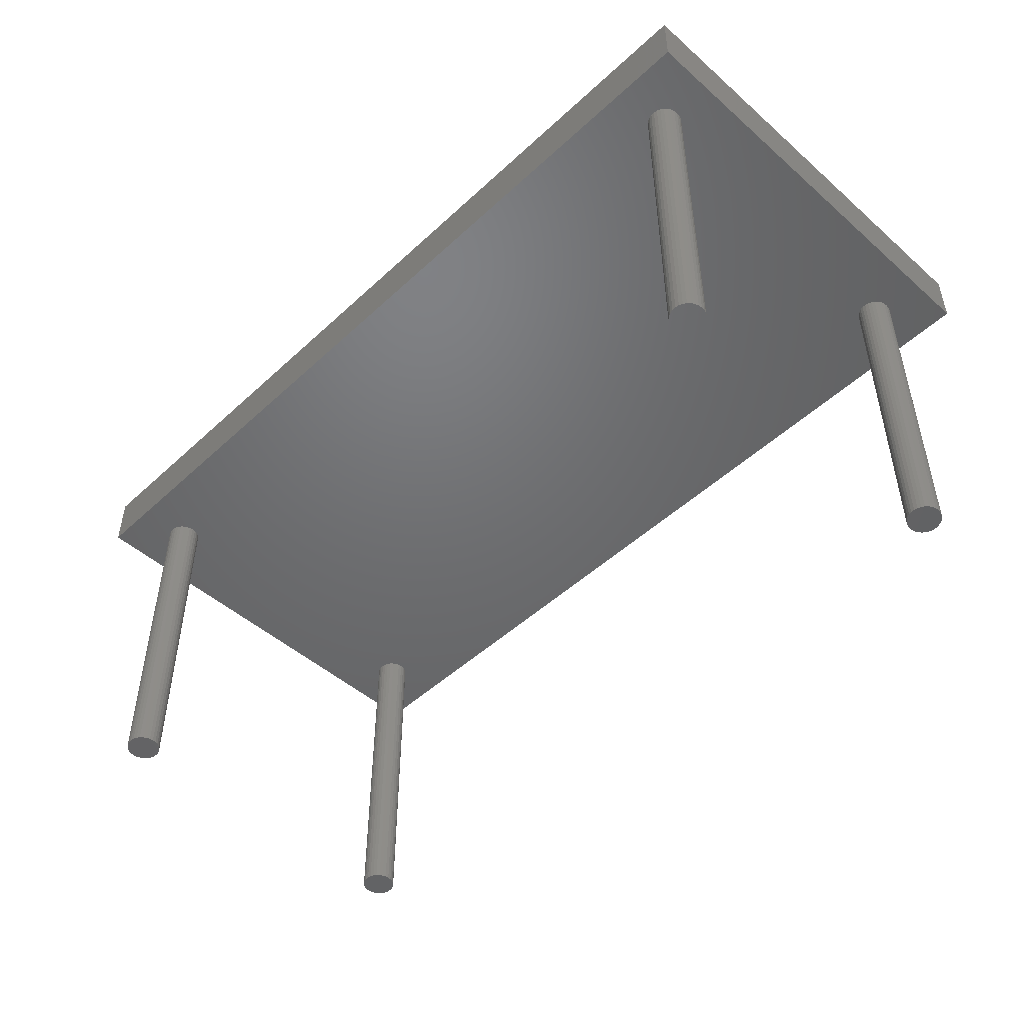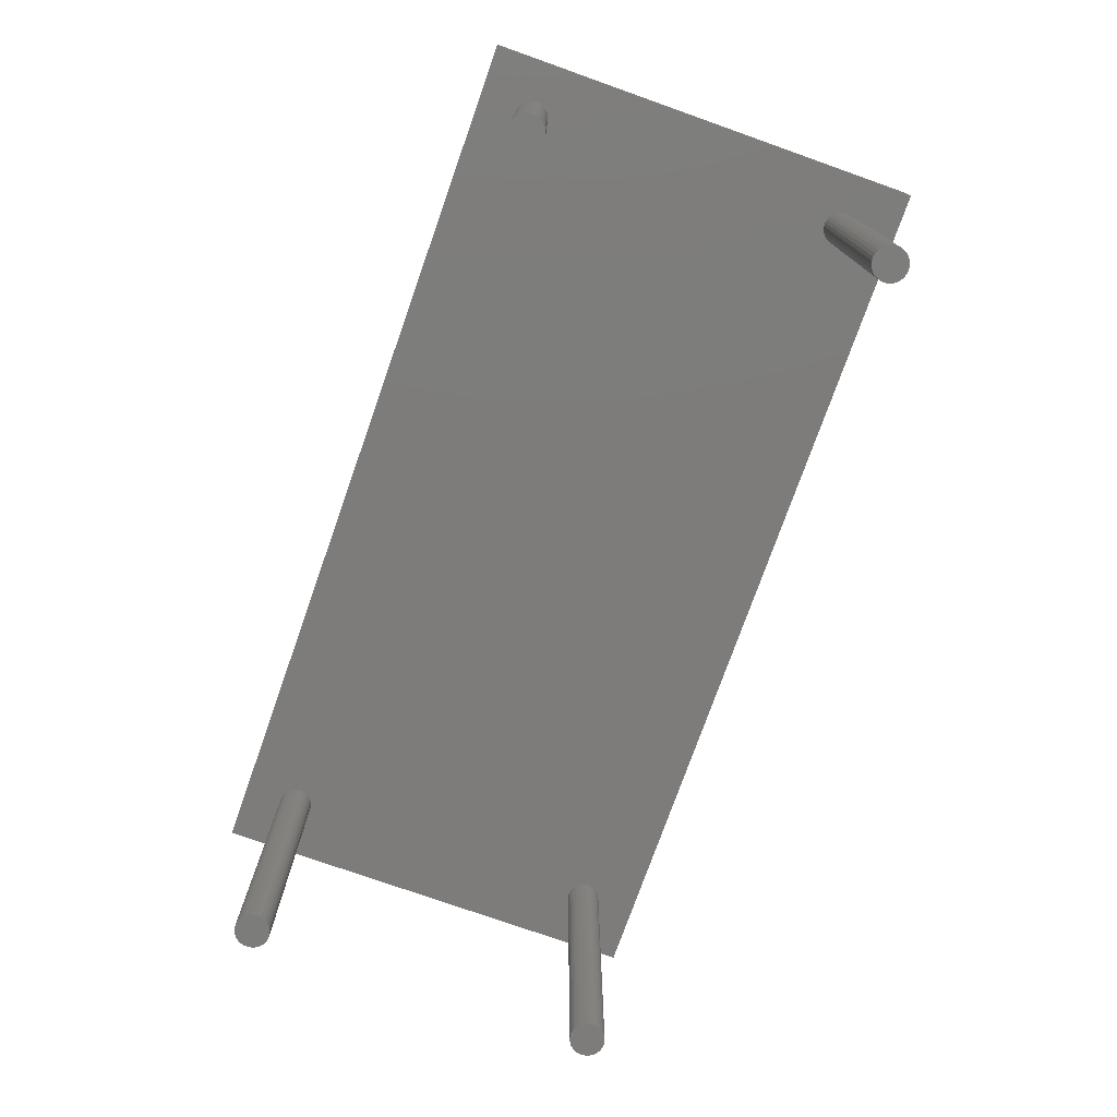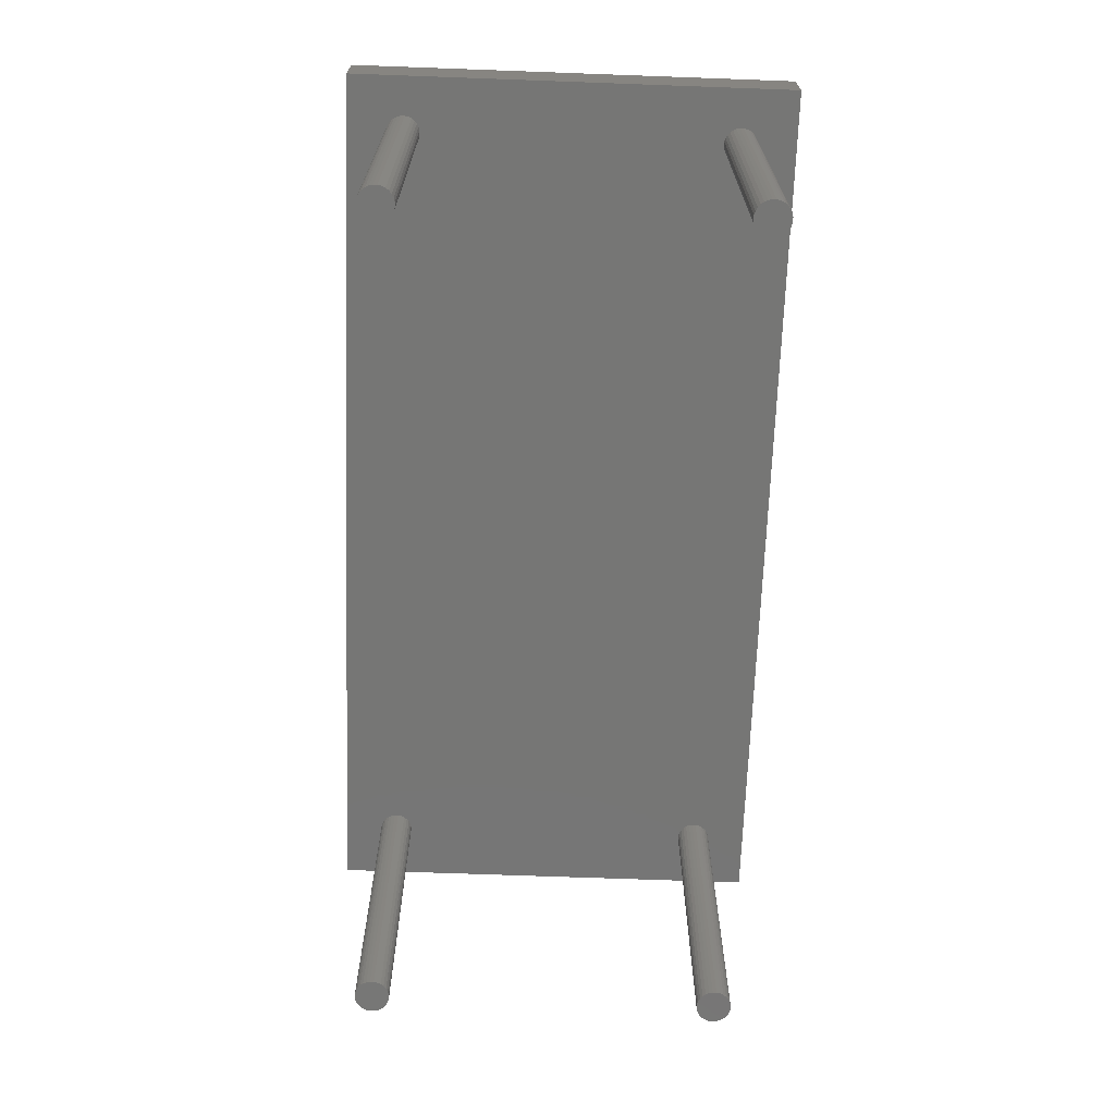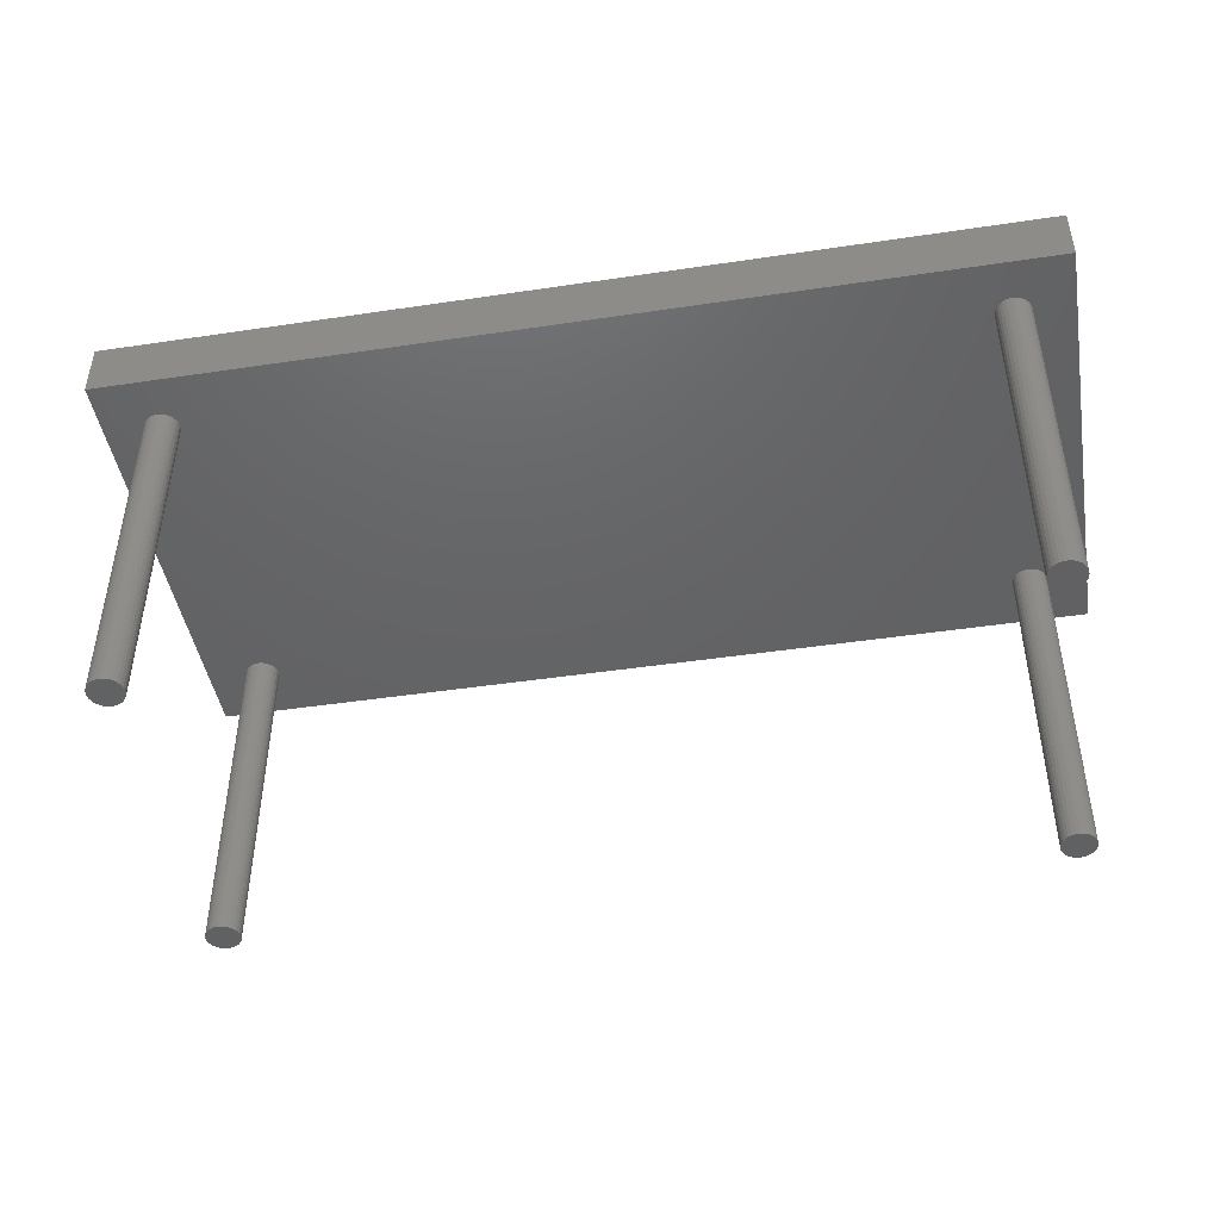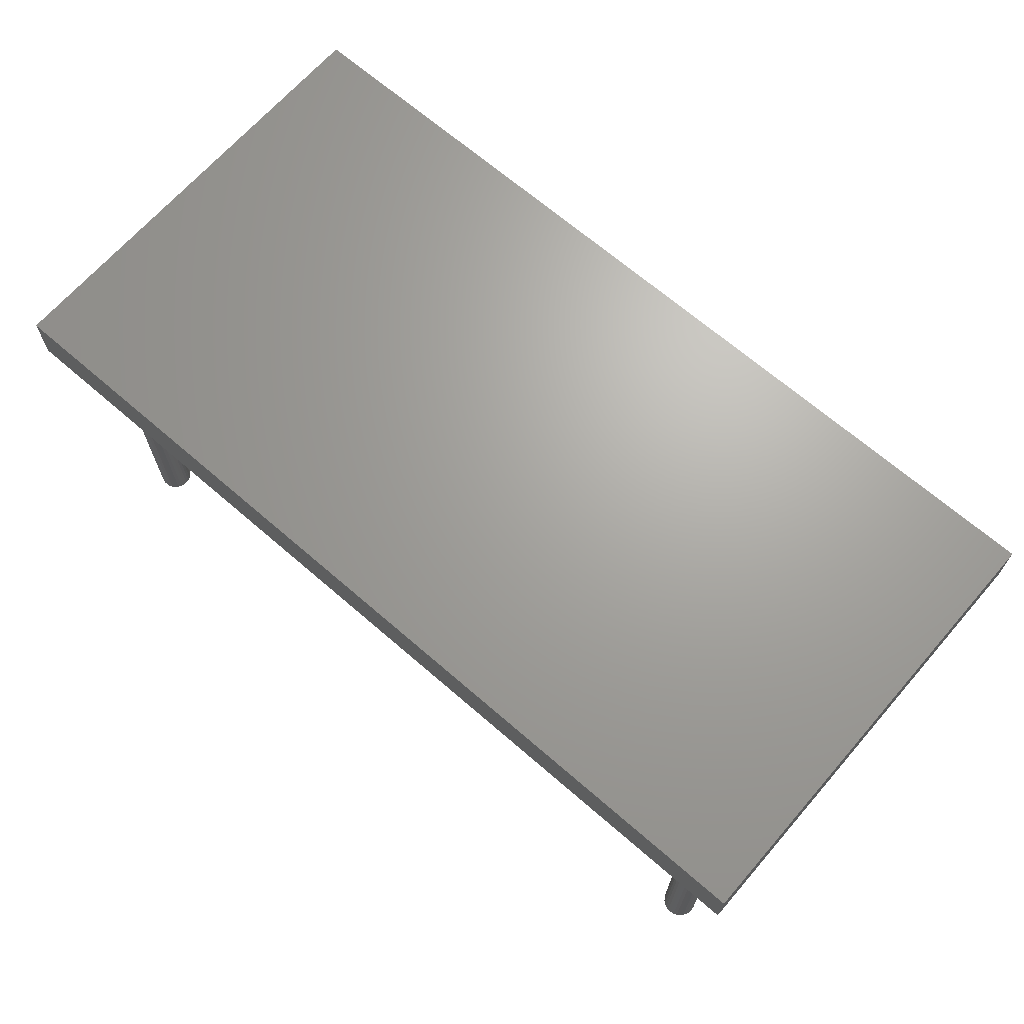
<metadata>
{"format":"stl","ext":"stl","renderer":"f3d","projection":"perspective","resolution":1024,"background":"white","views":[{"elev":-48.6,"azim":45.7,"up":"+Z"},{"elev":-75.9,"azim":70.5,"up":"+Z"},{"elev":-68.3,"azim":-92.1,"up":"+Z"},{"elev":-45.2,"azim":9.8,"up":"+Z"},{"elev":67.6,"azim":41.0,"up":"+Z"}]}
</metadata>
<code>
# stl→obj: 240 verts, 476 faces
v 8 -4 6
v -8 -4 7
v -8 -4 6
v 8 -4 7
v -8 4 7
v -8 4 6
v 8 4 7
v 8 4 6
v -7.168 -3.248 6
v -7.218 -3.206 6
v -7.257 -3.155 6
v -7.111 -3.279 6
v -7.284 -3.096 6
v -7.049 -3.296 6
v -7.298 -3.032 6
v -6.984 -3.3 6
v -7.298 -2.968 6
v -6.92 -3.289 6
v -7.284 -2.904 6
v -6.859 -3.265 6
v -7.257 -2.845 6
v -7.168 2.752 6
v -7.168 -2.752 6
v -7.218 -2.794 6
v -7.218 2.794 6
v -7.257 2.845 6
v -7.111 2.721 6
v -7.111 -2.721 6
v -7.049 2.704 6
v -7.049 -2.704 6
v -6.984 2.7 6
v -6.984 -2.7 6
v -6.92 2.711 6
v -6.92 -2.711 6
v -6.859 2.735 6
v -6.859 -2.735 6
v -6.806 2.771 6
v -6.806 -2.771 6
v -7.218 3.206 6
v -7.257 3.155 6
v -7.284 3.096 6
v -7.298 3.032 6
v -7.298 2.968 6
v -7.284 2.904 6
v -6.761 2.818 6
v -6.728 -2.874 6
v -6.761 -2.818 6
v -7.168 3.248 6
v -6.728 2.874 6
v -7.111 3.279 6
v -7.049 3.296 6
v -6.984 3.3 6
v -6.92 3.289 6
v -6.859 3.265 6
v 6.782 -3.206 6
v -6.806 -3.229 6
v -6.761 -3.182 6
v 6.832 -3.248 6
v 6.743 -3.155 6
v -6.728 -3.126 6
v 6.716 -3.096 6
v -6.707 -3.064 6
v 6.702 -3.032 6
v -6.7 -3 6
v 6.702 -2.968 6
v -6.707 -2.936 6
v 6.716 -2.904 6
v 6.889 -3.279 6
v 6.951 -3.296 6
v 7.016 -3.3 6
v 7.08 -3.289 6
v 7.141 -3.265 6
v 7.194 -3.229 6
v 7.239 -3.182 6
v 7.272 -3.126 6
v 7.293 -3.064 6
v 7.3 -3 6
v 7.293 -2.936 6
v 7.272 -2.874 6
v 6.832 2.752 6
v 6.889 -2.721 6
v 6.832 -2.752 6
v 6.782 -2.794 6
v 6.782 2.794 6
v 6.743 2.845 6
v 6.743 -2.845 6
v 6.889 2.721 6
v 6.716 2.904 6
v -6.707 2.936 6
v 6.951 2.704 6
v 7.016 -2.7 6
v 6.951 -2.704 6
v 6.702 2.968 6
v -6.7 3 6
v 7.016 2.7 6
v 6.702 3.032 6
v -6.707 3.064 6
v 7.08 2.711 6
v 7.08 -2.711 6
v 6.716 3.096 6
v -6.728 3.126 6
v 7.141 2.735 6
v 7.141 -2.735 6
v 6.743 3.155 6
v -6.761 3.182 6
v 7.194 2.771 6
v 7.239 -2.818 6
v 7.194 -2.771 6
v 6.782 3.206 6
v -6.806 3.229 6
v 7.239 2.818 6
v 7.272 2.874 6
v 6.889 3.279 6
v 6.832 3.248 6
v 7.293 2.936 6
v 7.3 3 6
v 7.293 3.064 6
v 7.272 3.126 6
v 7.239 3.182 6
v 7.194 3.229 6
v 7.141 3.265 6
v 7.08 3.289 6
v 7.016 3.3 6
v 6.951 3.296 6
v -6.7 -3 0
v -6.707 -2.936 0
v -6.728 -2.874 0
v -6.761 -2.818 0
v -6.806 -2.771 0
v -6.859 -2.735 0
v -6.92 -2.711 0
v -6.984 -2.7 0
v -7.049 -2.704 0
v -7.111 -2.721 0
v -7.168 -2.752 0
v -7.218 -2.794 0
v -7.257 -2.845 0
v -7.284 -2.904 0
v -7.298 -2.968 0
v -7.298 -3.032 0
v -7.284 -3.096 0
v -7.257 -3.155 0
v -7.218 -3.206 0
v -7.168 -3.248 0
v -7.111 -3.279 0
v -7.049 -3.296 0
v -6.984 -3.3 0
v -6.92 -3.289 0
v -6.859 -3.265 0
v -6.806 -3.229 0
v -6.761 -3.182 0
v -6.728 -3.126 0
v -6.707 -3.064 0
v 7.3 -3 0
v 7.293 -2.936 0
v 7.272 -2.874 0
v 7.239 -2.818 0
v 7.194 -2.771 0
v 7.141 -2.735 0
v 7.08 -2.711 0
v 7.016 -2.7 0
v 6.951 -2.704 0
v 6.889 -2.721 0
v 6.832 -2.752 0
v 6.782 -2.794 0
v 6.743 -2.845 0
v 6.716 -2.904 0
v 6.702 -2.968 0
v 6.702 -3.032 0
v 6.716 -3.096 0
v 6.743 -3.155 0
v 6.782 -3.206 0
v 6.832 -3.248 0
v 6.889 -3.279 0
v 6.951 -3.296 0
v 7.016 -3.3 0
v 7.08 -3.289 0
v 7.141 -3.265 0
v 7.194 -3.229 0
v 7.239 -3.182 0
v 7.272 -3.126 0
v 7.293 -3.064 0
v -6.7 3 0
v -6.707 3.064 0
v -6.728 3.126 0
v -6.761 3.182 0
v -6.806 3.229 0
v -6.859 3.265 0
v -6.92 3.289 0
v -6.984 3.3 0
v -7.049 3.296 0
v -7.111 3.279 0
v -7.168 3.248 0
v -7.218 3.206 0
v -7.257 3.155 0
v -7.284 3.096 0
v -7.298 3.032 0
v -7.298 2.968 0
v -7.284 2.904 0
v -7.257 2.845 0
v -7.218 2.794 0
v -7.168 2.752 0
v -7.111 2.721 0
v -7.049 2.704 0
v -6.984 2.7 0
v -6.92 2.711 0
v -6.859 2.735 0
v -6.806 2.771 0
v -6.761 2.818 0
v -6.728 2.874 0
v -6.707 2.936 0
v 7.3 3 0
v 7.293 3.064 0
v 7.272 3.126 0
v 7.239 3.182 0
v 7.194 3.229 0
v 7.141 3.265 0
v 7.08 3.289 0
v 7.016 3.3 0
v 6.951 3.296 0
v 6.889 3.279 0
v 6.832 3.248 0
v 6.782 3.206 0
v 6.743 3.155 0
v 6.716 3.096 0
v 6.702 3.032 0
v 6.702 2.968 0
v 6.716 2.904 0
v 6.743 2.845 0
v 6.782 2.794 0
v 6.832 2.752 0
v 6.889 2.721 0
v 6.951 2.704 0
v 7.016 2.7 0
v 7.08 2.711 0
v 7.141 2.735 0
v 7.194 2.771 0
v 7.239 2.818 0
v 7.272 2.874 0
v 7.293 2.936 0
f 1 2 3
f 1 4 2
f 2 5 6
f 3 2 6
f 7 4 1
f 8 7 1
f 9 3 10
f 11 10 3
f 12 3 9
f 13 11 3
f 14 3 12
f 15 13 3
f 16 3 14
f 17 15 3
f 18 3 16
f 19 17 3
f 20 3 18
f 21 19 3
f 22 23 24
f 22 24 25
f 26 24 21
f 26 25 24
f 27 28 23
f 27 23 22
f 29 30 28
f 29 28 27
f 31 32 30
f 31 30 29
f 33 34 32
f 33 32 31
f 35 36 34
f 35 34 33
f 37 38 36
f 37 36 35
f 6 26 21
f 6 21 3
f 6 39 40
f 6 40 41
f 6 41 42
f 6 42 43
f 6 43 44
f 6 44 26
f 45 46 47
f 45 47 38
f 45 38 37
f 48 39 6
f 49 46 45
f 50 48 6
f 51 50 6
f 52 51 6
f 53 52 6
f 54 53 6
f 55 56 57
f 58 20 56
f 58 56 55
f 59 57 60
f 59 55 57
f 61 59 60
f 61 60 62
f 63 62 64
f 63 61 62
f 65 64 66
f 65 63 64
f 67 66 46
f 67 65 66
f 1 20 58
f 1 3 20
f 1 58 68
f 1 68 69
f 1 69 70
f 1 70 71
f 1 71 72
f 1 72 73
f 74 1 73
f 75 1 74
f 76 1 75
f 77 1 76
f 78 1 77
f 79 1 78
f 80 81 82
f 80 82 83
f 80 83 84
f 85 83 86
f 85 86 67
f 85 84 83
f 87 81 80
f 88 67 46
f 88 85 67
f 88 46 49
f 88 49 89
f 90 81 87
f 90 91 92
f 90 92 81
f 93 88 89
f 93 89 94
f 95 91 90
f 96 93 94
f 96 94 97
f 98 91 95
f 98 99 91
f 100 97 101
f 100 96 97
f 102 99 98
f 102 103 99
f 104 100 101
f 104 101 105
f 106 103 102
f 106 107 108
f 106 108 103
f 109 104 105
f 109 105 110
f 111 79 107
f 111 107 106
f 112 79 111
f 112 1 79
f 8 113 114
f 8 112 115
f 8 115 116
f 8 1 112
f 8 116 117
f 8 117 118
f 8 118 119
f 8 119 120
f 8 120 121
f 8 121 122
f 8 122 123
f 8 123 124
f 8 124 113
f 8 54 6
f 8 110 54
f 8 114 110
f 114 109 110
f 7 2 4
f 7 5 2
f 6 7 8
f 6 5 7
f 66 64 125
f 66 125 126
f 46 126 127
f 46 127 128
f 46 66 126
f 47 46 128
f 38 128 129
f 38 47 128
f 36 129 130
f 36 38 129
f 34 130 131
f 34 36 130
f 32 131 132
f 32 34 131
f 30 132 133
f 30 32 132
f 28 30 133
f 28 133 134
f 28 134 135
f 23 28 135
f 24 23 135
f 24 135 136
f 21 24 136
f 21 136 137
f 19 21 137
f 19 137 138
f 17 19 138
f 17 138 139
f 15 17 139
f 15 139 140
f 13 15 140
f 13 140 141
f 11 13 141
f 11 141 142
f 10 11 142
f 10 142 143
f 10 143 144
f 9 10 144
f 12 9 144
f 12 144 145
f 14 12 145
f 14 145 146
f 14 146 147
f 16 14 147
f 18 147 148
f 18 16 147
f 20 148 149
f 20 18 148
f 56 149 150
f 56 20 149
f 57 150 151
f 57 56 150
f 60 151 152
f 60 57 151
f 62 152 153
f 62 60 152
f 64 62 153
f 64 153 125
f 78 77 154
f 78 154 155
f 79 155 156
f 79 156 157
f 79 78 155
f 107 79 157
f 108 157 158
f 108 107 157
f 103 158 159
f 103 108 158
f 99 159 160
f 99 103 159
f 91 160 161
f 91 99 160
f 92 161 162
f 92 91 161
f 81 92 162
f 81 162 163
f 81 163 164
f 82 81 164
f 83 82 164
f 83 164 165
f 86 83 165
f 86 165 166
f 67 86 166
f 67 166 167
f 65 67 167
f 65 167 168
f 63 65 168
f 63 168 169
f 61 63 169
f 61 169 170
f 59 61 170
f 59 170 171
f 55 59 171
f 55 171 172
f 55 172 173
f 58 55 173
f 68 58 173
f 68 173 174
f 69 68 174
f 69 174 175
f 69 175 176
f 70 69 176
f 71 176 177
f 71 70 176
f 72 177 178
f 72 71 177
f 73 178 179
f 73 72 178
f 74 179 180
f 74 73 179
f 75 180 181
f 75 74 180
f 76 181 182
f 76 75 181
f 77 76 182
f 77 182 154
f 97 94 183
f 97 183 184
f 101 184 185
f 101 185 186
f 101 97 184
f 105 101 186
f 110 186 187
f 110 105 186
f 54 187 188
f 54 110 187
f 53 188 189
f 53 54 188
f 52 189 190
f 52 53 189
f 51 190 191
f 51 52 190
f 50 51 191
f 50 191 192
f 50 192 193
f 48 50 193
f 39 48 193
f 39 193 194
f 40 39 194
f 40 194 195
f 41 40 195
f 41 195 196
f 42 41 196
f 42 196 197
f 43 42 197
f 43 197 198
f 44 43 198
f 44 198 199
f 26 44 199
f 26 199 200
f 25 26 200
f 25 200 201
f 25 201 202
f 22 25 202
f 27 22 202
f 27 202 203
f 29 27 203
f 29 203 204
f 29 204 205
f 31 29 205
f 33 205 206
f 33 31 205
f 35 206 207
f 35 33 206
f 37 207 208
f 37 35 207
f 45 208 209
f 45 37 208
f 49 209 210
f 49 45 209
f 89 210 211
f 89 49 210
f 94 89 211
f 94 211 183
f 117 116 212
f 117 212 213
f 118 213 214
f 118 214 215
f 118 117 213
f 119 118 215
f 120 215 216
f 120 119 215
f 121 216 217
f 121 120 216
f 122 217 218
f 122 121 217
f 123 218 219
f 123 122 218
f 124 219 220
f 124 123 219
f 113 124 220
f 113 220 221
f 113 221 222
f 114 113 222
f 109 114 222
f 109 222 223
f 104 109 223
f 104 223 224
f 100 104 224
f 100 224 225
f 96 100 225
f 96 225 226
f 93 96 226
f 93 226 227
f 88 93 227
f 88 227 228
f 85 88 228
f 85 228 229
f 84 85 229
f 84 229 230
f 84 230 231
f 80 84 231
f 87 80 231
f 87 231 232
f 90 87 232
f 90 232 233
f 90 233 234
f 95 90 234
f 98 234 235
f 98 95 234
f 102 235 236
f 102 98 235
f 106 236 237
f 106 102 236
f 111 237 238
f 111 106 237
f 112 238 239
f 112 111 238
f 115 239 240
f 115 112 239
f 116 115 240
f 116 240 212
f 125 153 152
f 129 126 125
f 129 127 126
f 129 128 127
f 129 131 130
f 129 132 131
f 129 133 132
f 129 134 133
f 129 135 134
f 129 136 135
f 129 137 136
f 129 138 137
f 129 139 138
f 129 140 139
f 129 141 140
f 129 142 141
f 129 143 142
f 129 144 143
f 129 145 144
f 129 146 145
f 129 147 146
f 129 148 147
f 129 149 148
f 129 150 149
f 129 151 150
f 129 152 151
f 129 125 152
f 154 182 181
f 158 155 154
f 158 156 155
f 158 157 156
f 158 160 159
f 158 161 160
f 158 162 161
f 158 163 162
f 158 164 163
f 158 165 164
f 158 166 165
f 158 167 166
f 158 168 167
f 158 169 168
f 158 170 169
f 158 171 170
f 158 172 171
f 158 173 172
f 158 174 173
f 158 175 174
f 158 176 175
f 158 177 176
f 158 178 177
f 158 179 178
f 158 180 179
f 158 181 180
f 158 154 181
f 183 211 210
f 187 184 183
f 187 185 184
f 187 186 185
f 187 189 188
f 187 190 189
f 187 191 190
f 187 192 191
f 187 193 192
f 187 194 193
f 187 195 194
f 187 196 195
f 187 197 196
f 187 198 197
f 187 199 198
f 187 200 199
f 187 201 200
f 187 202 201
f 187 203 202
f 187 204 203
f 187 205 204
f 187 206 205
f 187 207 206
f 187 208 207
f 187 209 208
f 187 210 209
f 187 183 210
f 212 240 239
f 216 213 212
f 216 214 213
f 216 215 214
f 216 218 217
f 216 219 218
f 216 220 219
f 216 221 220
f 216 222 221
f 216 223 222
f 216 224 223
f 216 225 224
f 216 226 225
f 216 227 226
f 216 228 227
f 216 229 228
f 216 230 229
f 216 231 230
f 216 232 231
f 216 233 232
f 216 234 233
f 216 235 234
f 216 236 235
f 216 237 236
f 216 238 237
f 216 239 238
f 216 212 239

</code>
